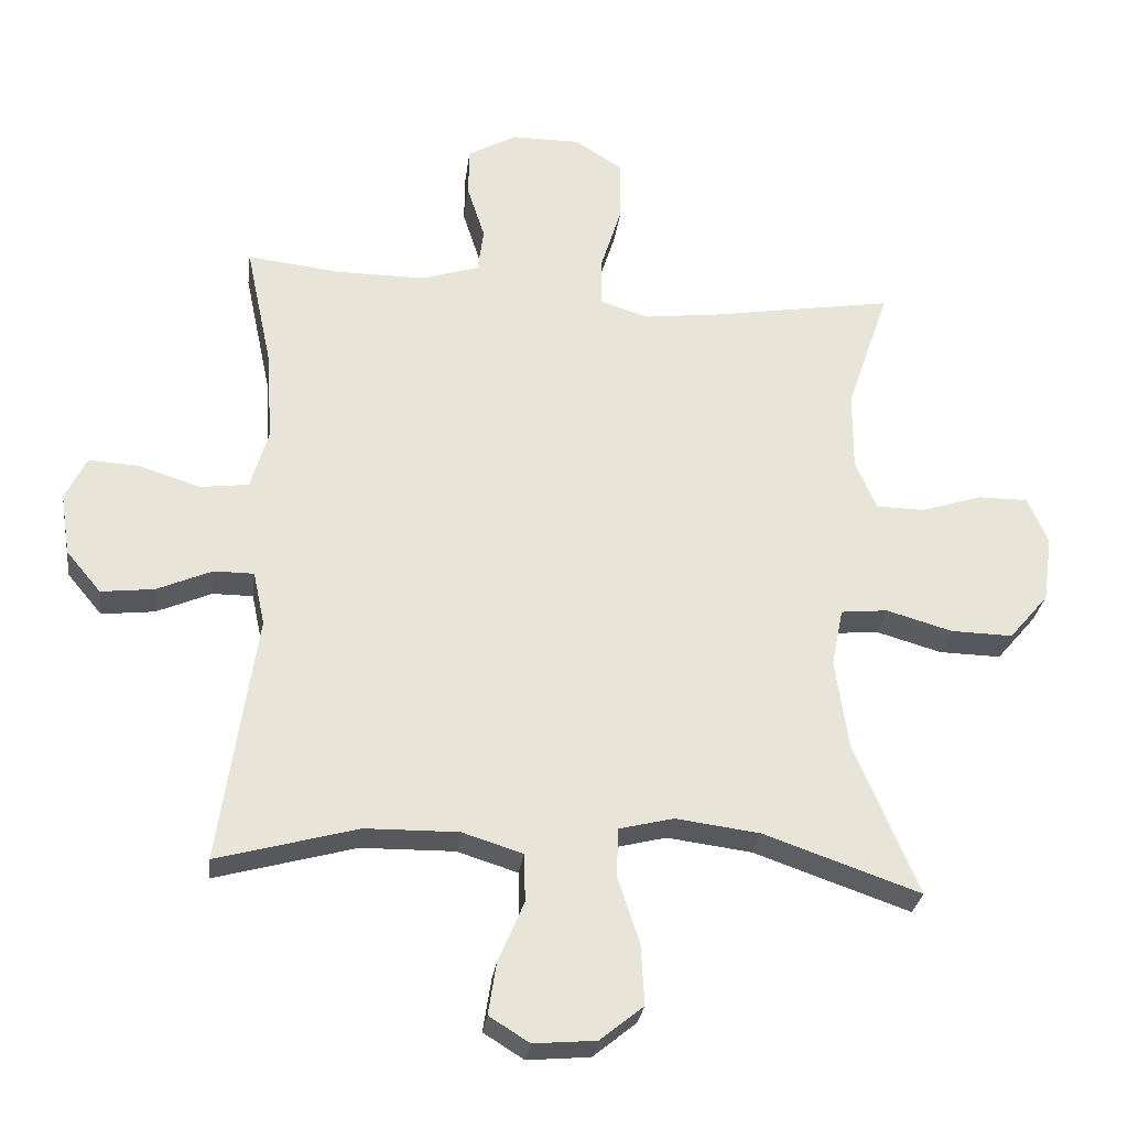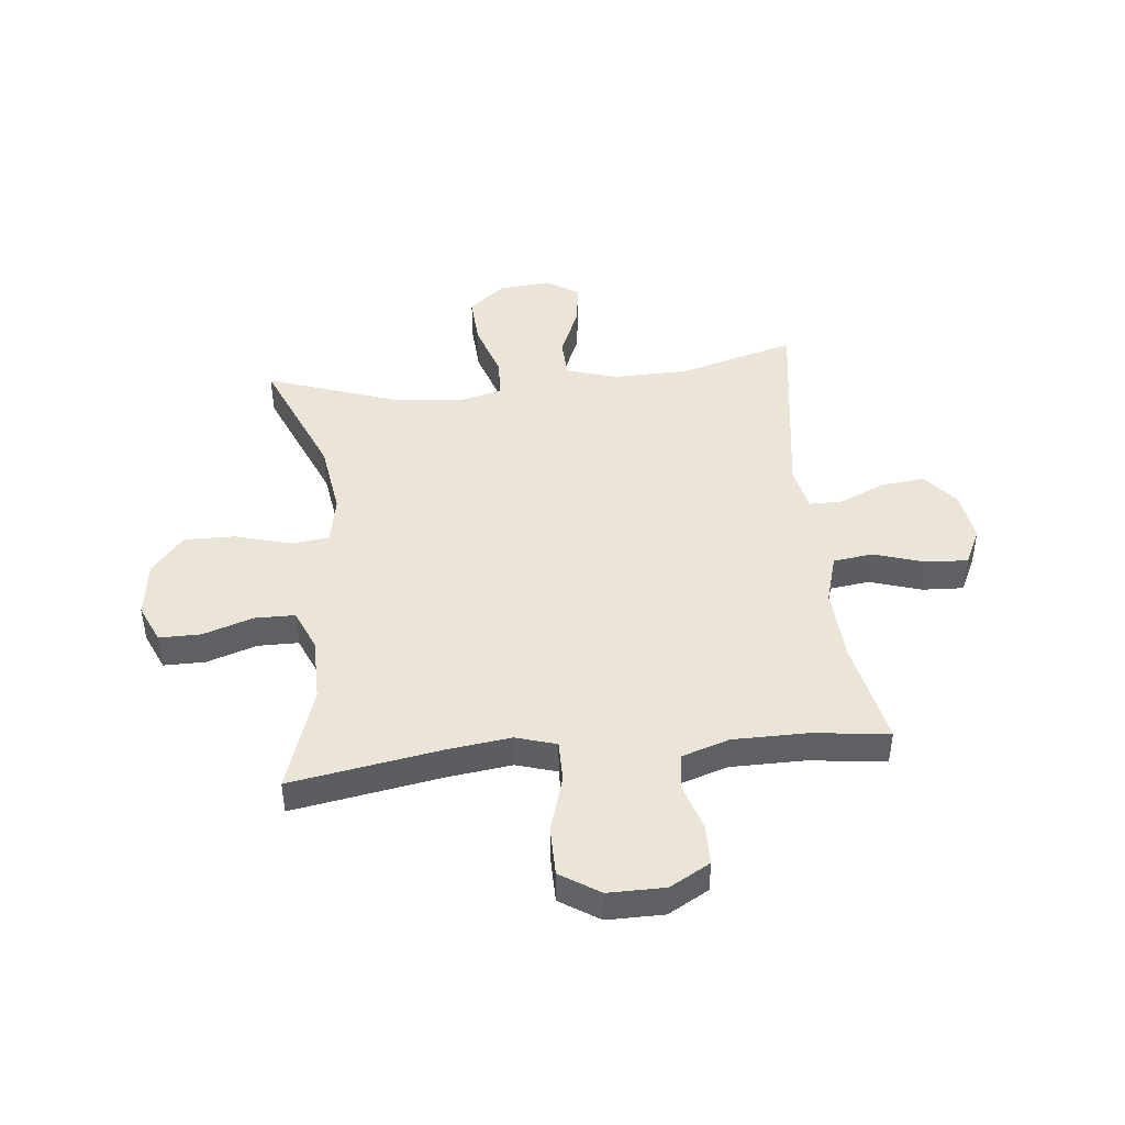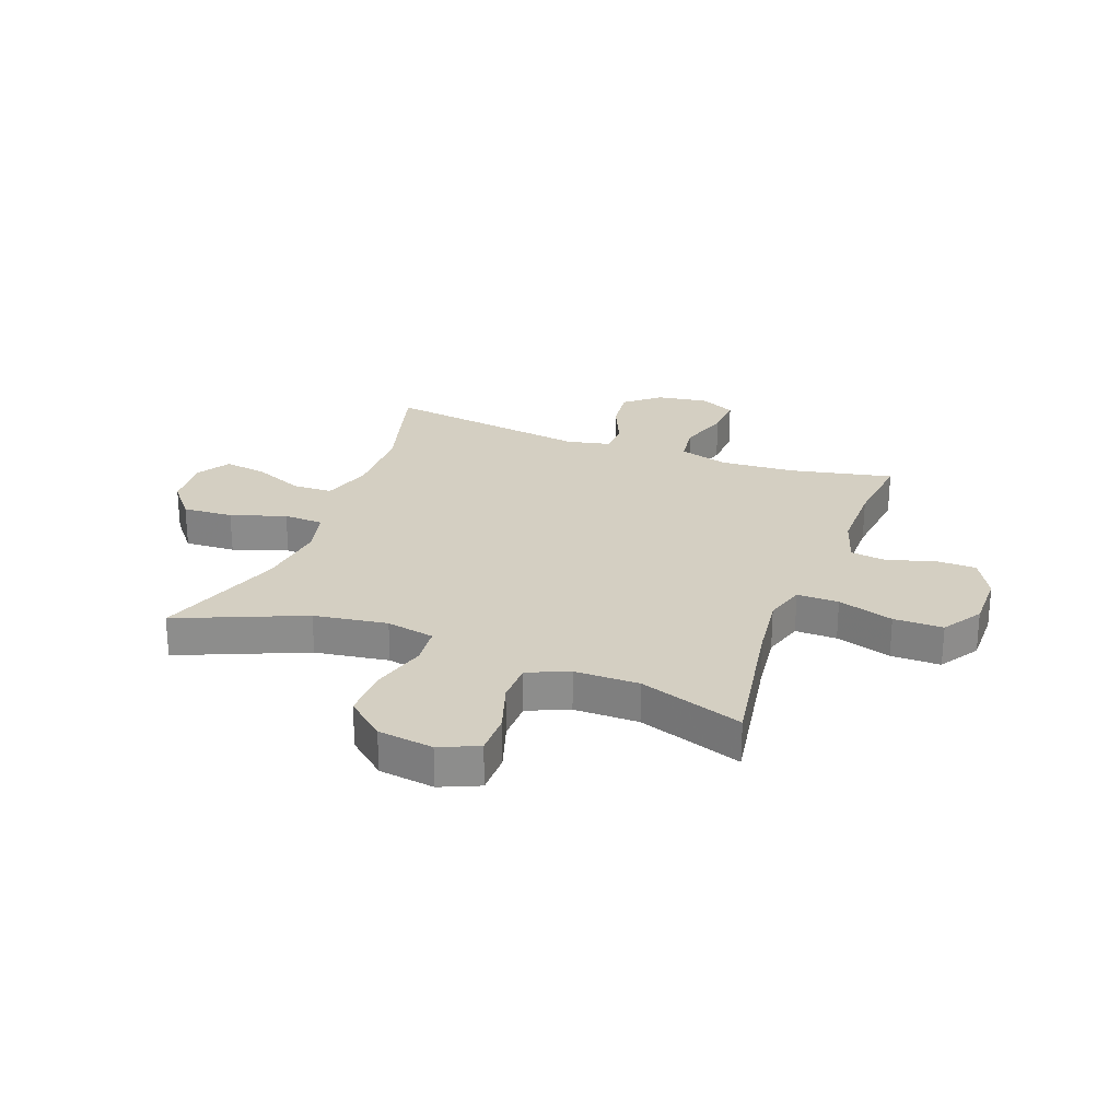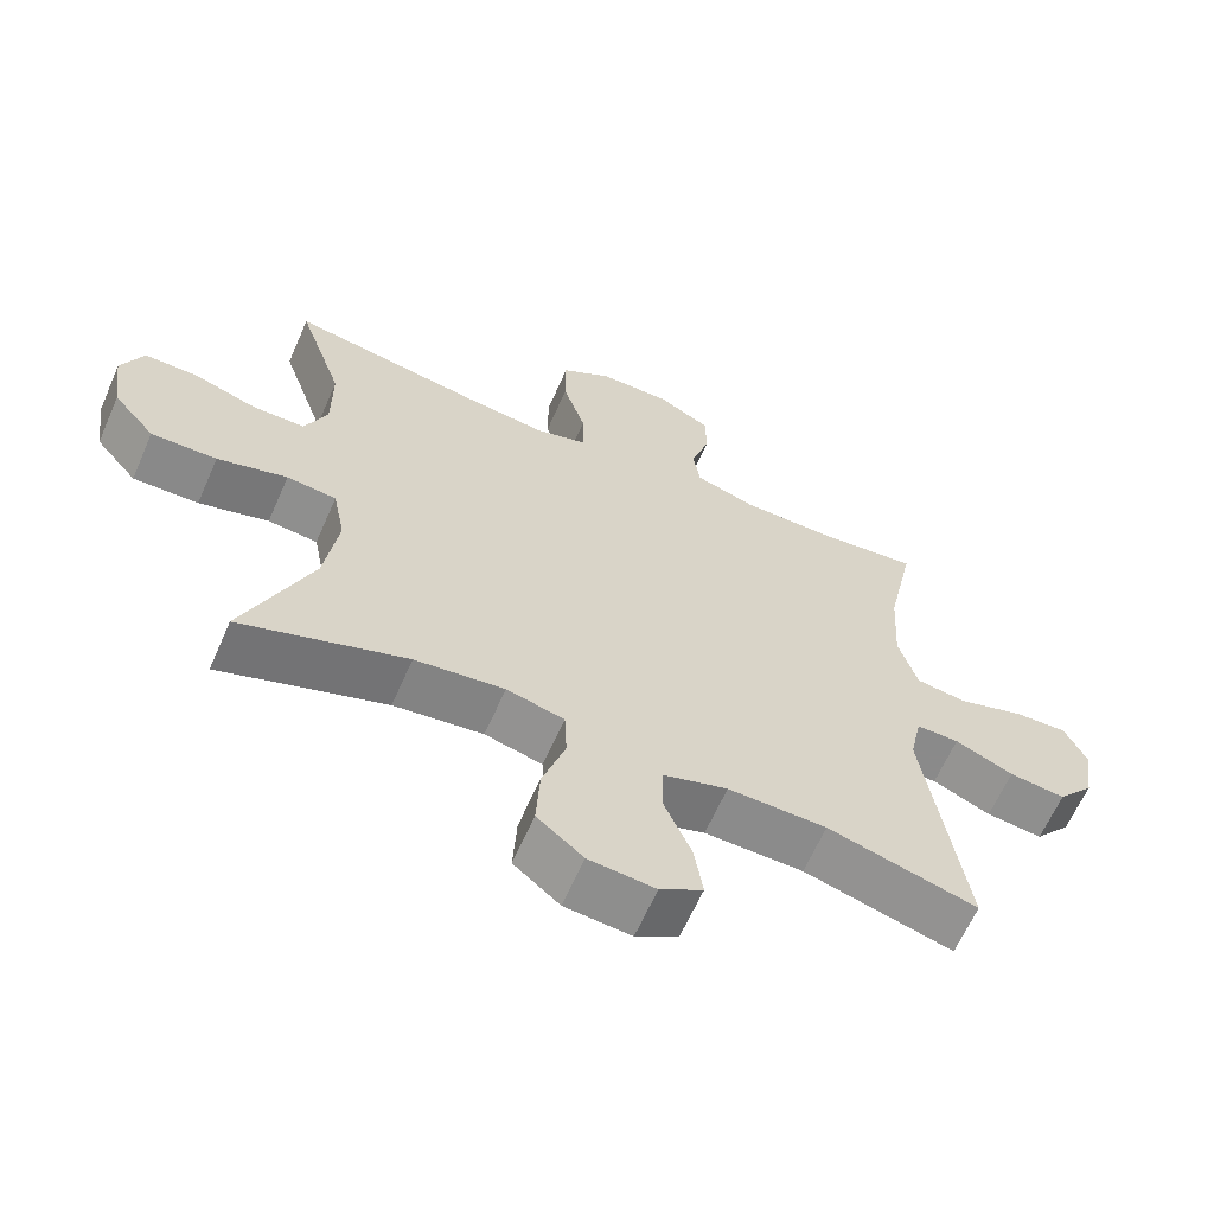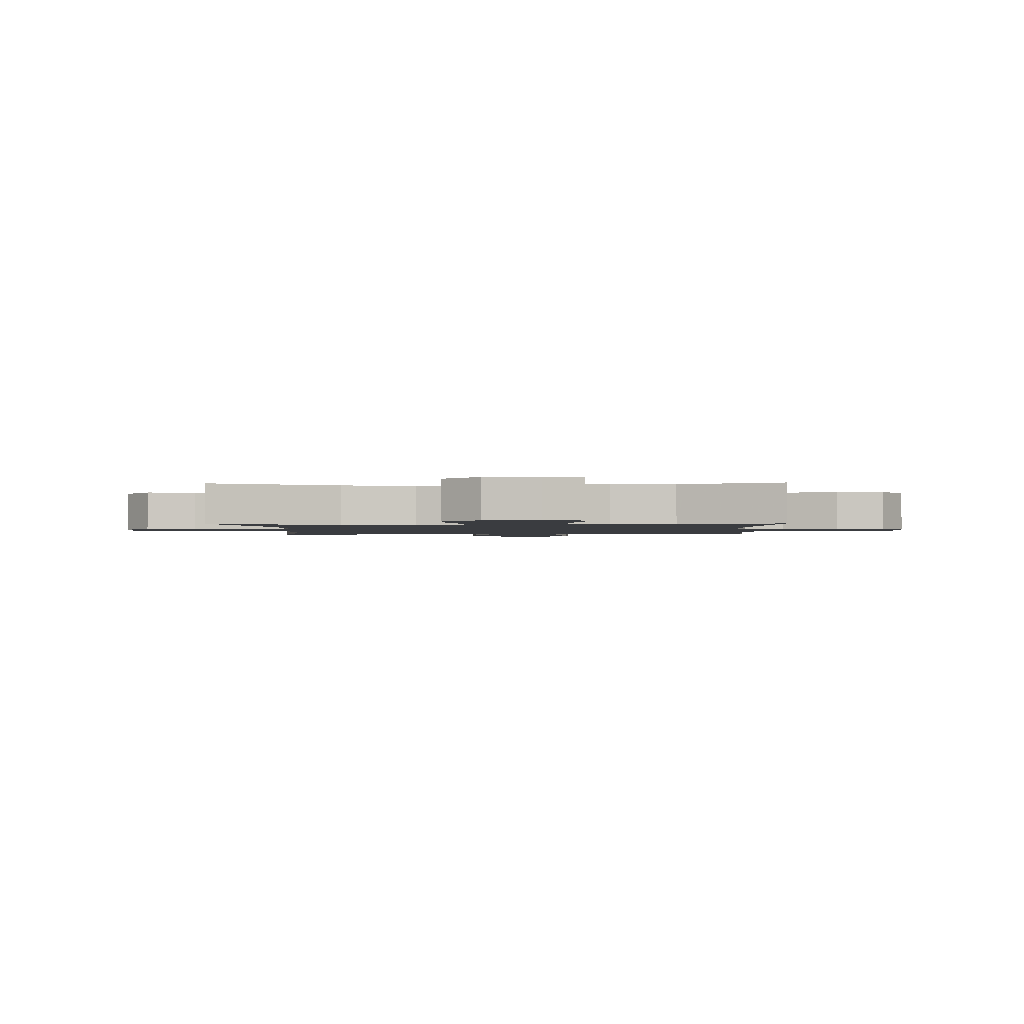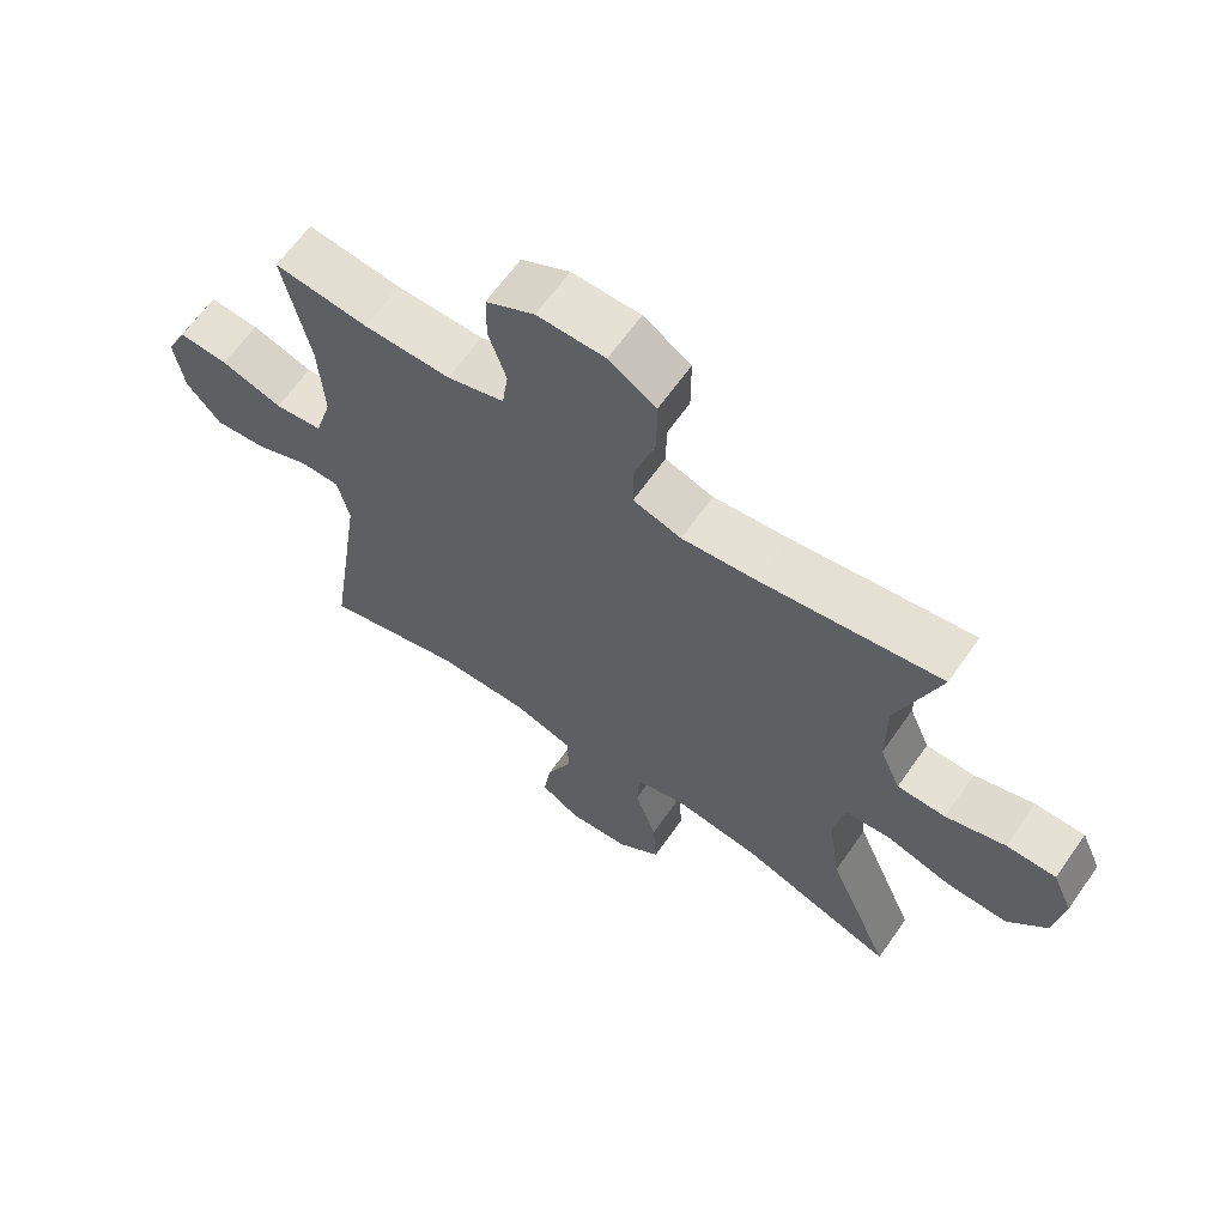
<metadata>
{"format":"obj","ext":"obj","renderer":"f3d","projection":"perspective","resolution":1024,"background":"white","views":[{"elev":-28.6,"azim":172.7,"up":"+Z"},{"elev":45.1,"azim":-6.1,"up":"+Y"},{"elev":25.8,"azim":-69.6,"up":"+Y"},{"elev":-63.6,"azim":-23.7,"up":"+Z"},{"elev":-1.7,"azim":-88.1,"up":"+Y"},{"elev":64.7,"azim":-144.9,"up":"+Z"}]}
</metadata>
<code>
v -0.5 0.07 0.5
v -0.233 0.07 0.456
v -0.12 0.07 0.442
v -0.048 0.07 0.464
v -0.049 0.07 0.538
v -0.08 0.07 0.637
v -0.08 0.07 0.725
v -0.01 0.07 0.77
v 0.091 0.07 0.77
v 0.163 0.07 0.73
v 0.164 0.07 0.657
v 0.138 0.07 0.576
v 0.147 0.07 0.511
v 0.232 0.07 0.484
v 0.361 0.07 0.484
v 0.5 0.07 0.5
v 0.461 0.07 0.315
v 0.453 0.07 0.183
v 0.479 0.07 0.095
v 0.55 0.07 0.086
v 0.641 0.07 0.115
v 0.715 0.07 0.119
v 0.746 0.07 0.055
v 0.732 0.07 -0.036
v 0.681 0.07 -0.097
v 0.603 0.07 -0.088
v 0.522 0.07 -0.053
v 0.463 0.07 -0.053
v 0.446 0.07 -0.132
v 0.5 0.07 -0.5
v 0.293 0.07 -0.443
v 0.156 0.07 -0.441
v 0.067 0.07 -0.469
v 0.065 0.07 -0.54
v 0.103 0.07 -0.629
v 0.115 0.07 -0.706
v 0.056 0.07 -0.743
v -0.036 0.07 -0.735
v -0.1 0.07 -0.683
v -0.095 0.07 -0.593
v -0.063 0.07 -0.495
v -0.066 0.07 -0.424
v -0.146 0.07 -0.404
v -0.27 0.07 -0.42
v -0.5 0.07 -0.5
v -0.406 0.07 -0.275
v -0.387 0.07 -0.144
v -0.404 0.07 -0.058
v -0.473 0.07 -0.051
v -0.57 0.07 -0.079
v -0.661 0.07 -0.081
v -0.719 0.07 -0.013
v -0.733 0.07 0.086
v -0.703 0.07 0.155
v -0.629 0.07 0.155
v -0.54 0.07 0.126
v -0.468 0.07 0.127
v -0.437 0.07 0.2
v -0.437 0.07 0.315
v -0.5 0 0.5
v -0.233 0 0.456
v -0.12 0 0.442
v -0.048 0 0.464
v -0.049 0 0.538
v -0.08 0 0.637
v -0.08 0 0.725
v -0.01 0 0.77
v 0.091 0 0.77
v 0.163 0 0.73
v 0.164 0 0.657
v 0.138 0 0.576
v 0.147 0 0.511
v 0.232 0 0.484
v 0.361 0 0.484
v 0.5 0 0.5
v 0.461 0 0.315
v 0.453 0 0.183
v 0.479 0 0.095
v 0.55 0 0.086
v 0.641 0 0.115
v 0.715 0 0.119
v 0.746 0 0.055
v 0.732 0 -0.036
v 0.681 0 -0.097
v 0.603 0 -0.088
v 0.522 0 -0.053
v 0.463 0 -0.053
v 0.446 0 -0.132
v 0.5 0 -0.5
v 0.293 0 -0.443
v 0.156 0 -0.441
v 0.067 0 -0.469
v 0.065 0 -0.54
v 0.103 0 -0.629
v 0.115 0 -0.706
v 0.056 0 -0.743
v -0.036 0 -0.735
v -0.1 0 -0.683
v -0.095 0 -0.593
v -0.063 0 -0.495
v -0.066 0 -0.424
v -0.146 0 -0.404
v -0.27 0 -0.42
v -0.5 0 -0.5
v -0.406 0 -0.275
v -0.387 0 -0.144
v -0.404 0 -0.058
v -0.473 0 -0.051
v -0.57 0 -0.079
v -0.661 0 -0.081
v -0.719 0 -0.013
v -0.733 0 0.086
v -0.703 0 0.155
v -0.629 0 0.155
v -0.54 0 0.126
v -0.468 0 0.127
v -0.437 0 0.2
v -0.437 0 0.315
f 53 54 55 56
f 53 56 57
f 52 53 57
f 49 50 51 52
f 48 49 52 57
f 44 45 46
f 43 44 46 47
f 42 43 47 48
f 38 39 40 41
f 38 41 42
f 37 38 42
f 34 35 36 37
f 33 34 37 42
f 32 33 42 48
f 29 30 31
f 28 29 31 32
f 24 25 26 27
f 24 27 28
f 23 24 28
f 20 21 22 23
f 19 20 23 28
f 18 19 28 32
f 15 16 17
f 14 15 17 18
f 13 14 18 32
f 9 10 11 12
f 5 6 7 8
f 4 5 8 9
f 59 1 2
f 58 59 2 3
f 4 9 12 13
f 32 48 57 58
f 13 32 58
f 3 4 13 58
f 115 114 113 112
f 116 115 112
f 116 112 111
f 111 110 109 108
f 116 111 108 107
f 105 104 103
f 106 105 103 102
f 107 106 102 101
f 100 99 98 97
f 101 100 97
f 101 97 96
f 96 95 94 93
f 101 96 93 92
f 107 101 92 91
f 90 89 88
f 91 90 88 87
f 86 85 84 83
f 87 86 83
f 87 83 82
f 82 81 80 79
f 87 82 79 78
f 91 87 78 77
f 76 75 74
f 77 76 74 73
f 91 77 73 72
f 71 70 69 68
f 67 66 65 64
f 68 67 64 63
f 61 60 118
f 62 61 118 117
f 72 71 68 63
f 117 116 107 91
f 117 91 72
f 117 72 63 62
f 1 60 61 2
f 2 61 62 3
f 3 62 63 4
f 4 63 64 5
f 5 64 65 6
f 6 65 66 7
f 7 66 67 8
f 8 67 68 9
f 9 68 69 10
f 10 69 70 11
f 11 70 71 12
f 12 71 72 13
f 13 72 73 14
f 14 73 74 15
f 15 74 75 16
f 16 75 76 17
f 17 76 77 18
f 18 77 78 19
f 19 78 79 20
f 20 79 80 21
f 21 80 81 22
f 22 81 82 23
f 23 82 83 24
f 24 83 84 25
f 25 84 85 26
f 26 85 86 27
f 27 86 87 28
f 28 87 88 29
f 29 88 89 30
f 30 89 90 31
f 31 90 91 32
f 32 91 92 33
f 33 92 93 34
f 34 93 94 35
f 35 94 95 36
f 36 95 96 37
f 37 96 97 38
f 38 97 98 39
f 39 98 99 40
f 40 99 100 41
f 41 100 101 42
f 42 101 102 43
f 43 102 103 44
f 44 103 104 45
f 45 104 105 46
f 46 105 106 47
f 47 106 107 48
f 48 107 108 49
f 49 108 109 50
f 50 109 110 51
f 51 110 111 52
f 52 111 112 53
f 53 112 113 54
f 54 113 114 55
f 55 114 115 56
f 56 115 116 57
f 57 116 117 58
f 58 117 118 59
f 59 118 60 1

</code>
